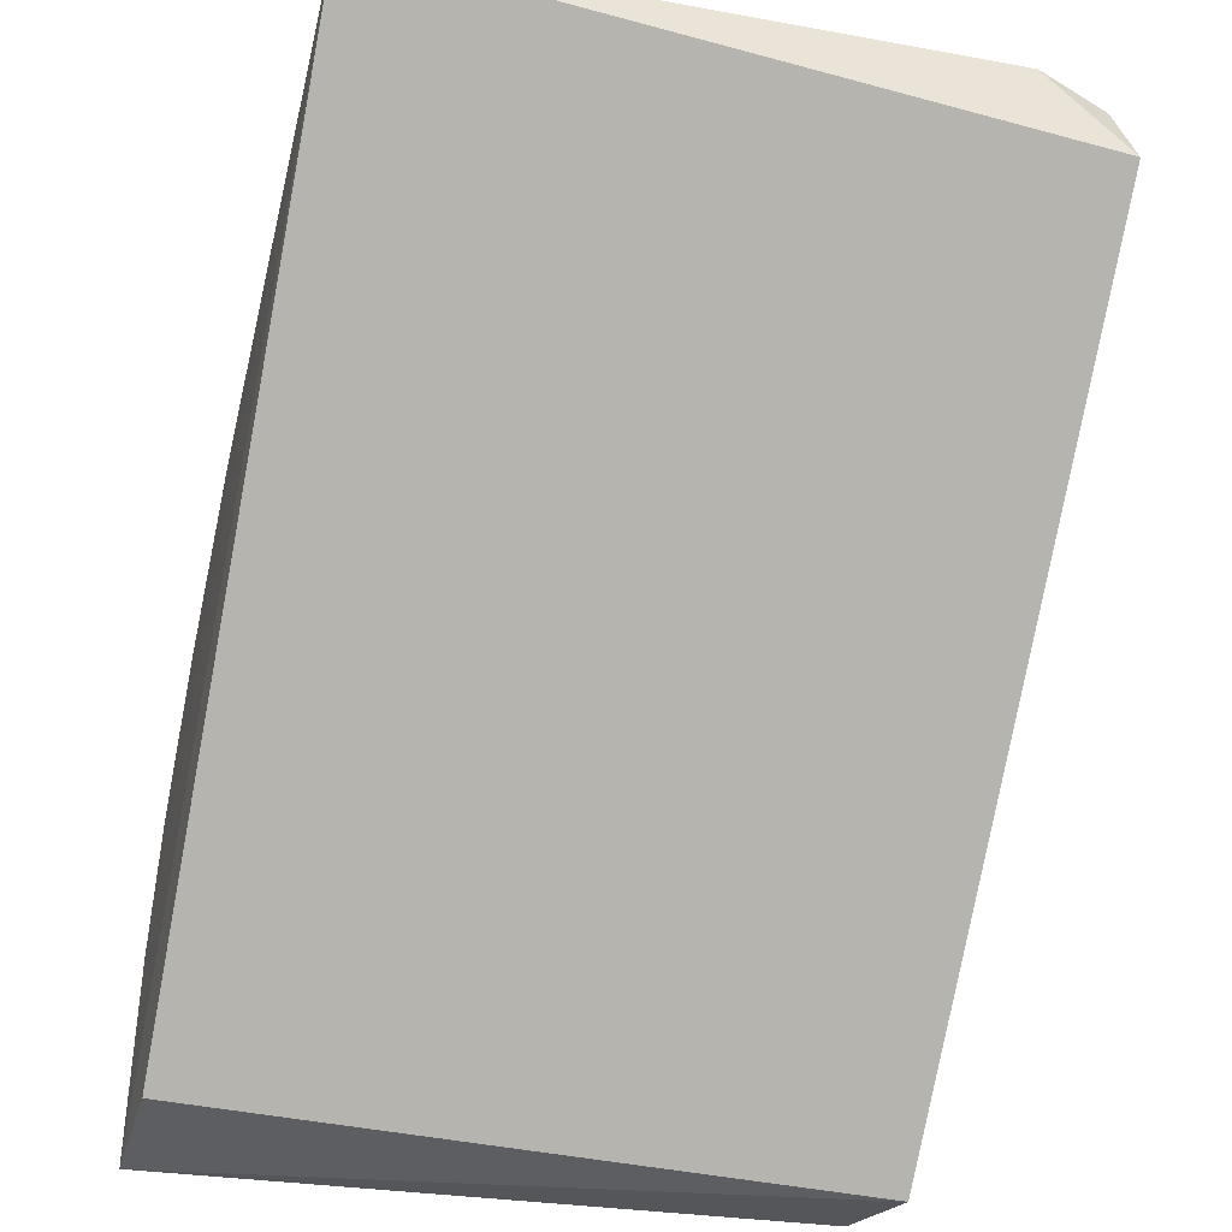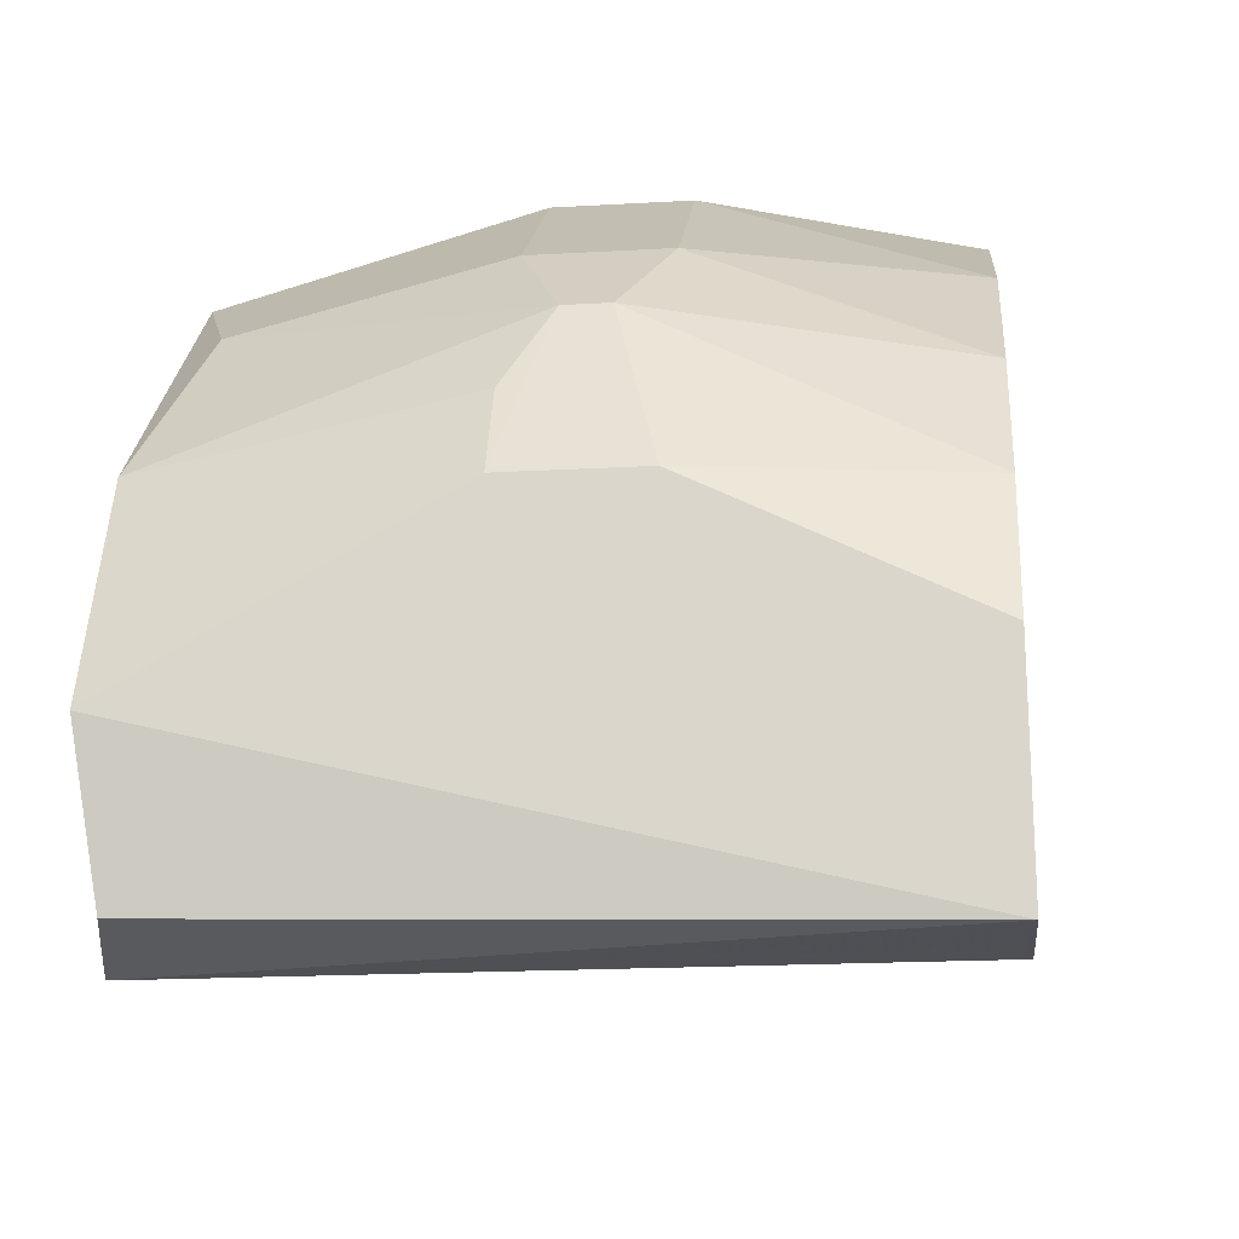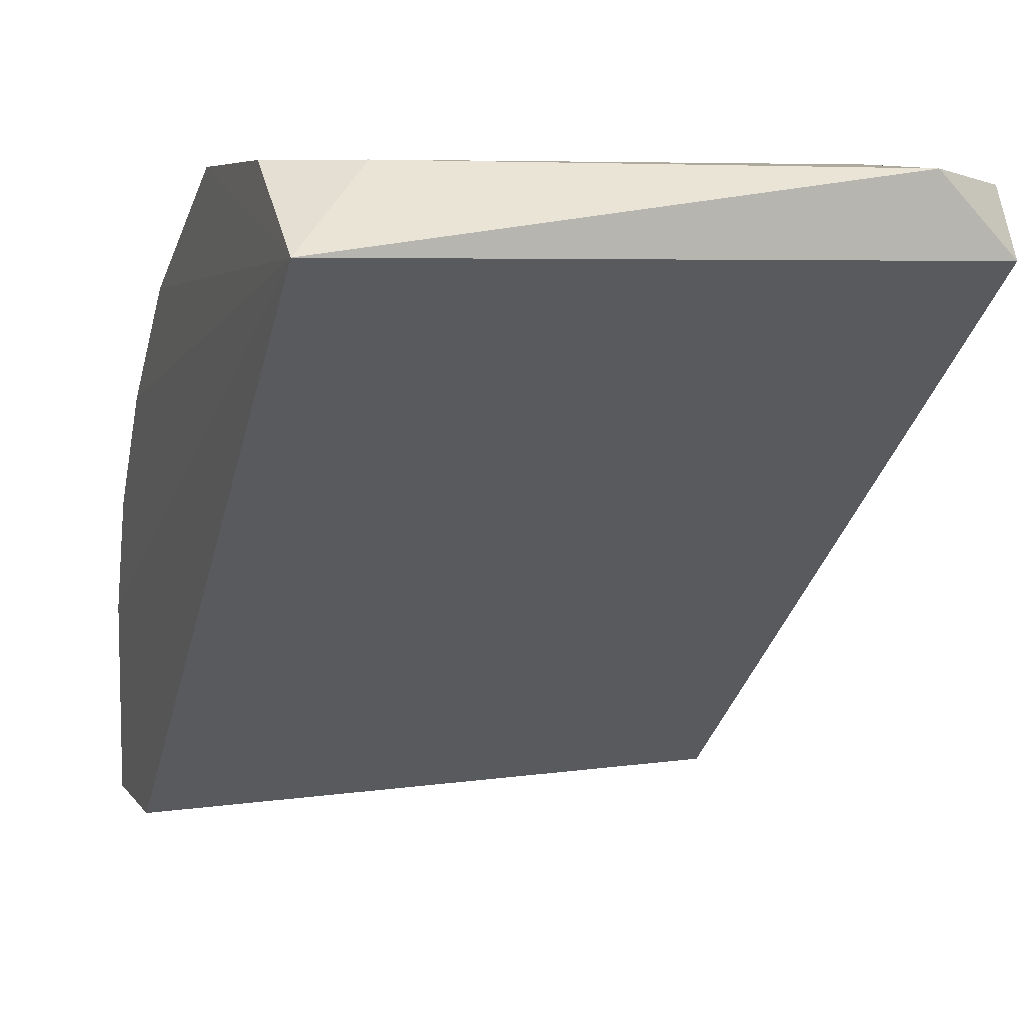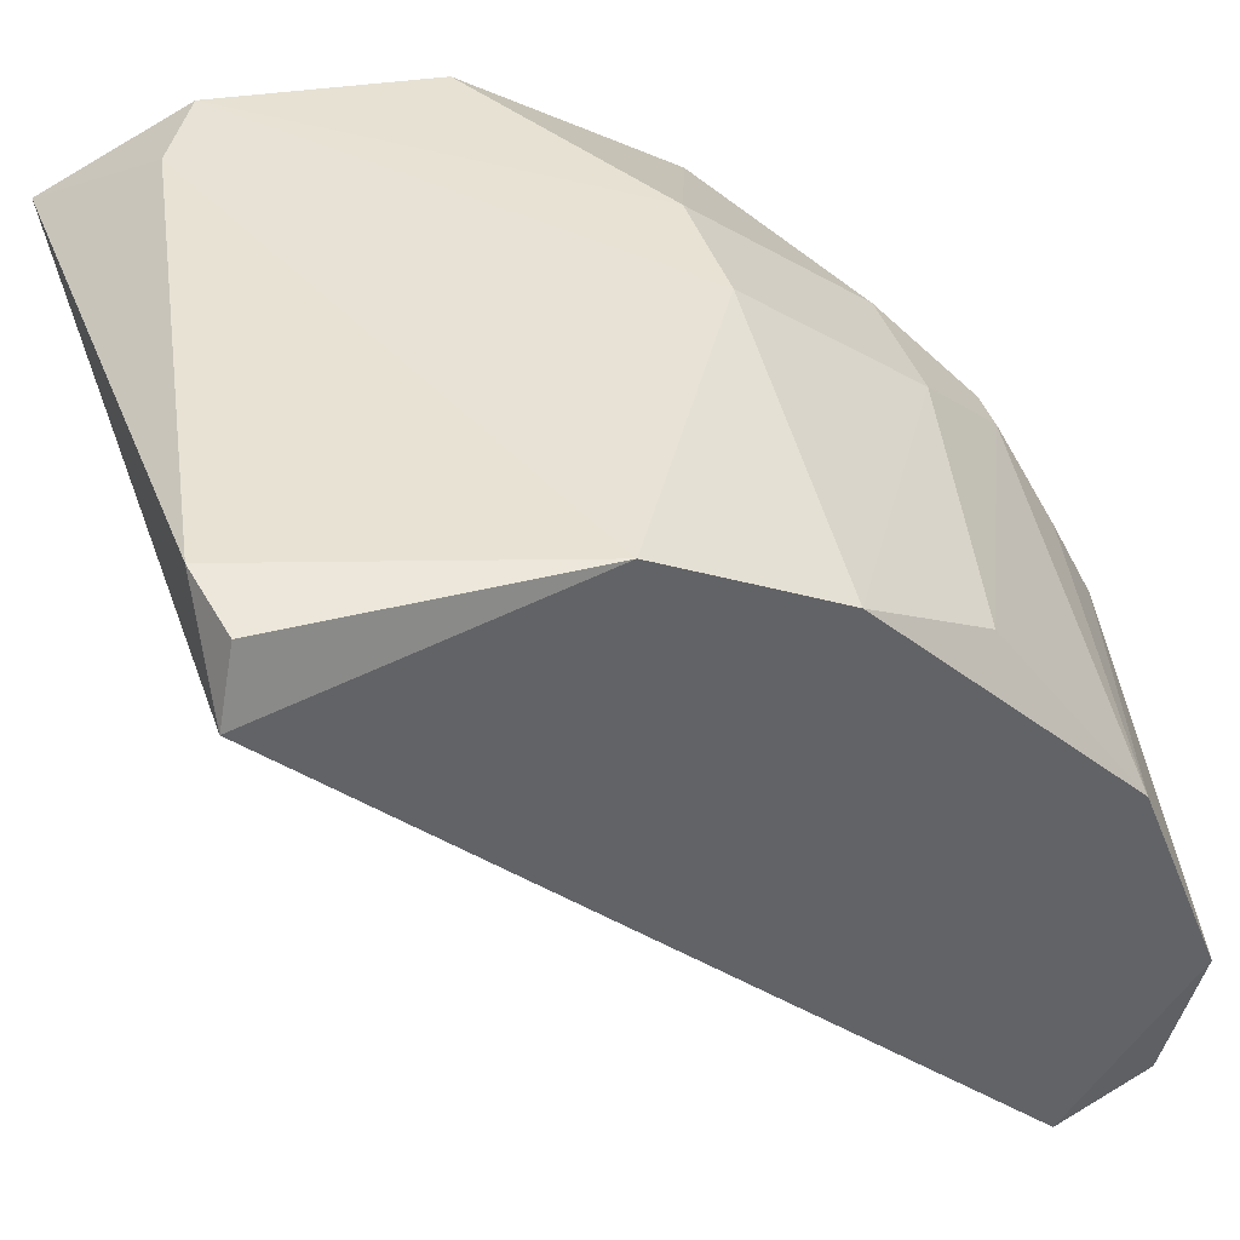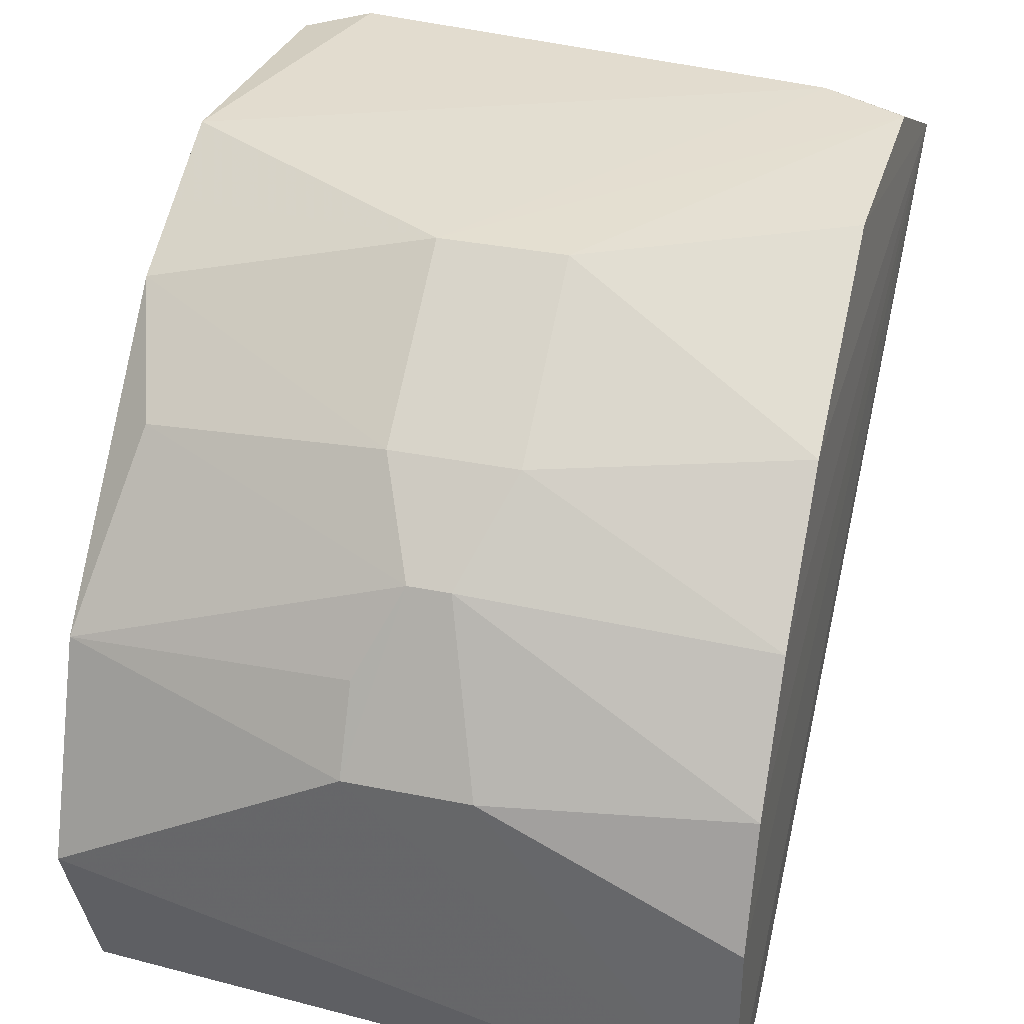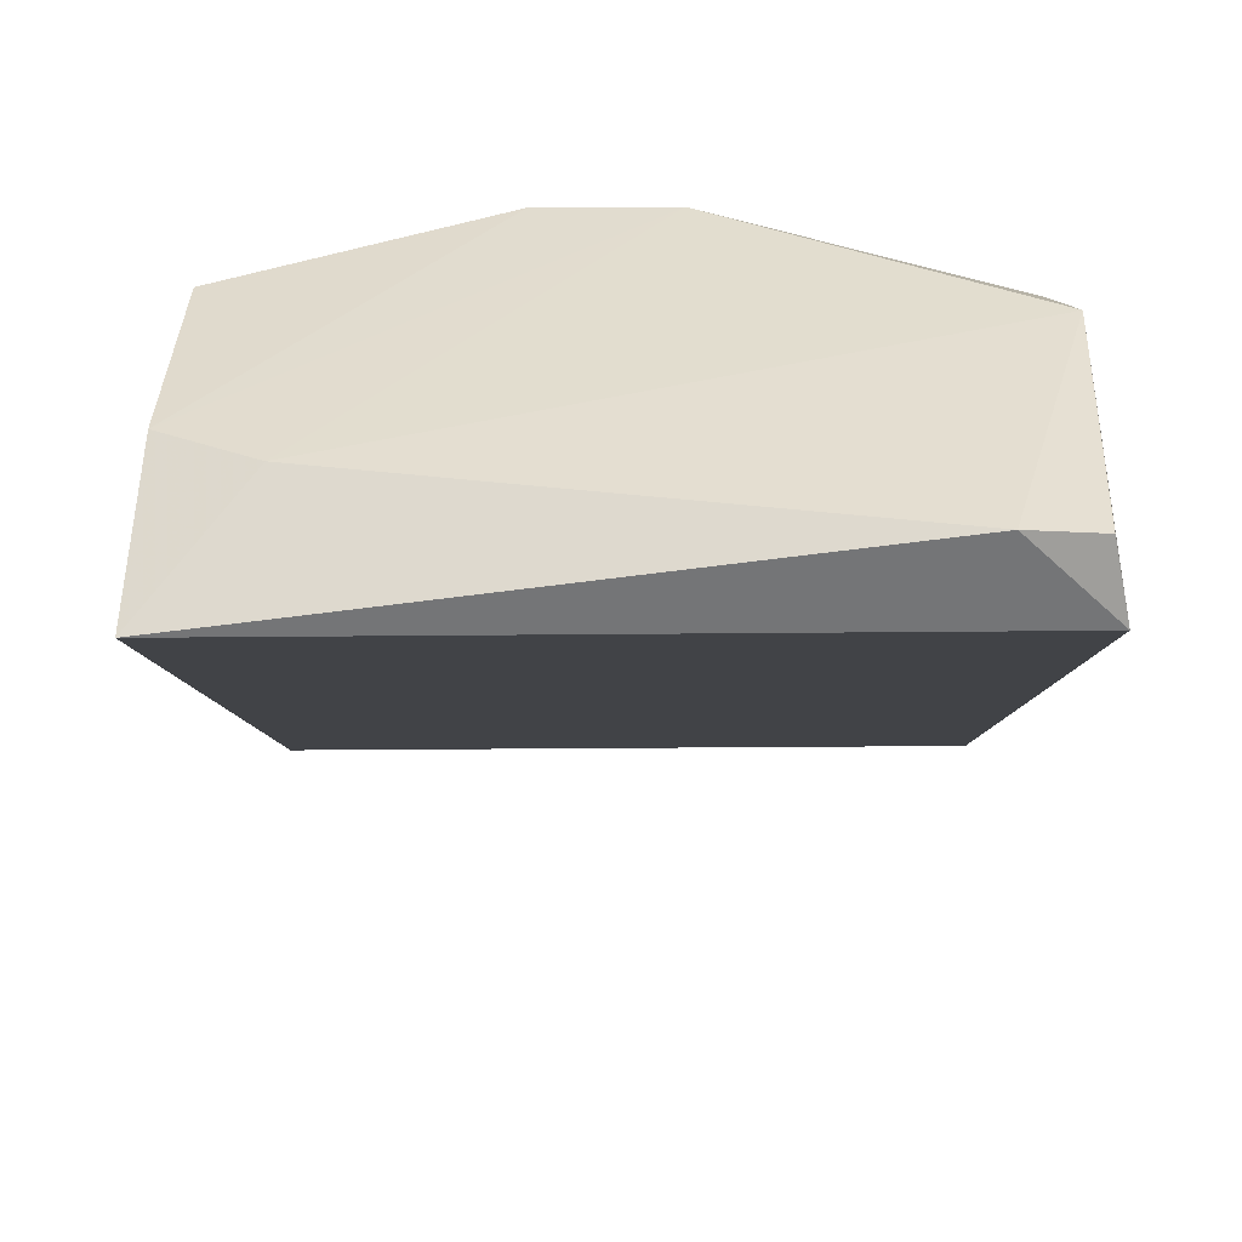
<metadata>
{"format":"obj","ext":"obj","renderer":"f3d","projection":"perspective","resolution":1024,"background":"white","views":[{"elev":-38.6,"azim":74.2,"up":"+Z"},{"elev":-18.7,"azim":-83.7,"up":"+Z"},{"elev":8.8,"azim":69.2,"up":"+Z"},{"elev":39.8,"azim":163.1,"up":"+Z"},{"elev":35.5,"azim":-75.1,"up":"+Z"},{"elev":35.8,"azim":89.4,"up":"+Z"}]}
</metadata>
<code>
v -0.1635 0.2943 0.1782
v -0.2658 0.1307 0.01456
v -0.2656 0.1308 0.06578
v -0.06563 0.1258 0.172
v -0.235 0.2943 0.01468
v -0.07154 0.2943 0.1679
v -0.1533 0.1308 0.1884
v -0.2554 0.2227 0.1168
v -0.2656 0.2943 0.05556
v -0.235 0.1308 0.01468
v -0.07152 0.2738 0.1884
v -0.2248 0.1921 0.1577
v -0.1839 0.2227 0.1884
v -0.2145 0.284 0.1475
v -0.235 0.1308 0.127
v -0.1006 0.1288 0.1905
v -0.2595 0.2891 0.02016
v -0.1431 0.2943 0.1884
v -0.2656 0.1921 0.09643
v -0.2452 0.2943 0.1066
v -0.2452 0.2125 0.1373
v -0.2043 0.1308 0.1577
v -0.1839 0.1921 0.1884
v -0.2554 0.1308 0.09643
v -0.2248 0.2227 0.1577
v -0.09001 0.1497 0.1906
v -0.2656 0.2227 0.09643
v -0.1839 0.2943 0.1679
v -0.07569 0.2908 0.1847
v -0.2452 0.2023 0.1373
f 19 24 30
f 3 2 4
f 5 1 6
f 4 5 6
f 1 5 9
f 4 2 10
f 5 4 10
f 2 5 10
f 4 6 11
f 7 4 16
f 5 2 17
f 2 9 17
f 9 5 17
f 6 1 18
f 1 13 18
f 2 3 19
f 1 9 20
f 14 20 21
f 20 8 21
f 4 7 22
f 15 4 22
f 12 15 22
f 13 12 23
f 7 16 23
f 16 13 23
f 22 7 23
f 12 22 23
f 3 4 24
f 4 15 24
f 19 3 24
f 12 13 25
f 14 21 25
f 21 12 25
f 4 11 26
f 16 4 26
f 13 16 26
f 11 18 26
f 18 13 26
f 9 2 27
f 2 19 27
f 20 9 27
f 8 20 27
f 21 8 27
f 19 21 27
f 13 1 28
f 1 20 28
f 20 14 28
f 25 13 28
f 14 25 28
f 11 6 29
f 6 18 29
f 18 11 29
f 15 12 30
f 12 21 30
f 21 19 30
f 24 15 30

</code>
